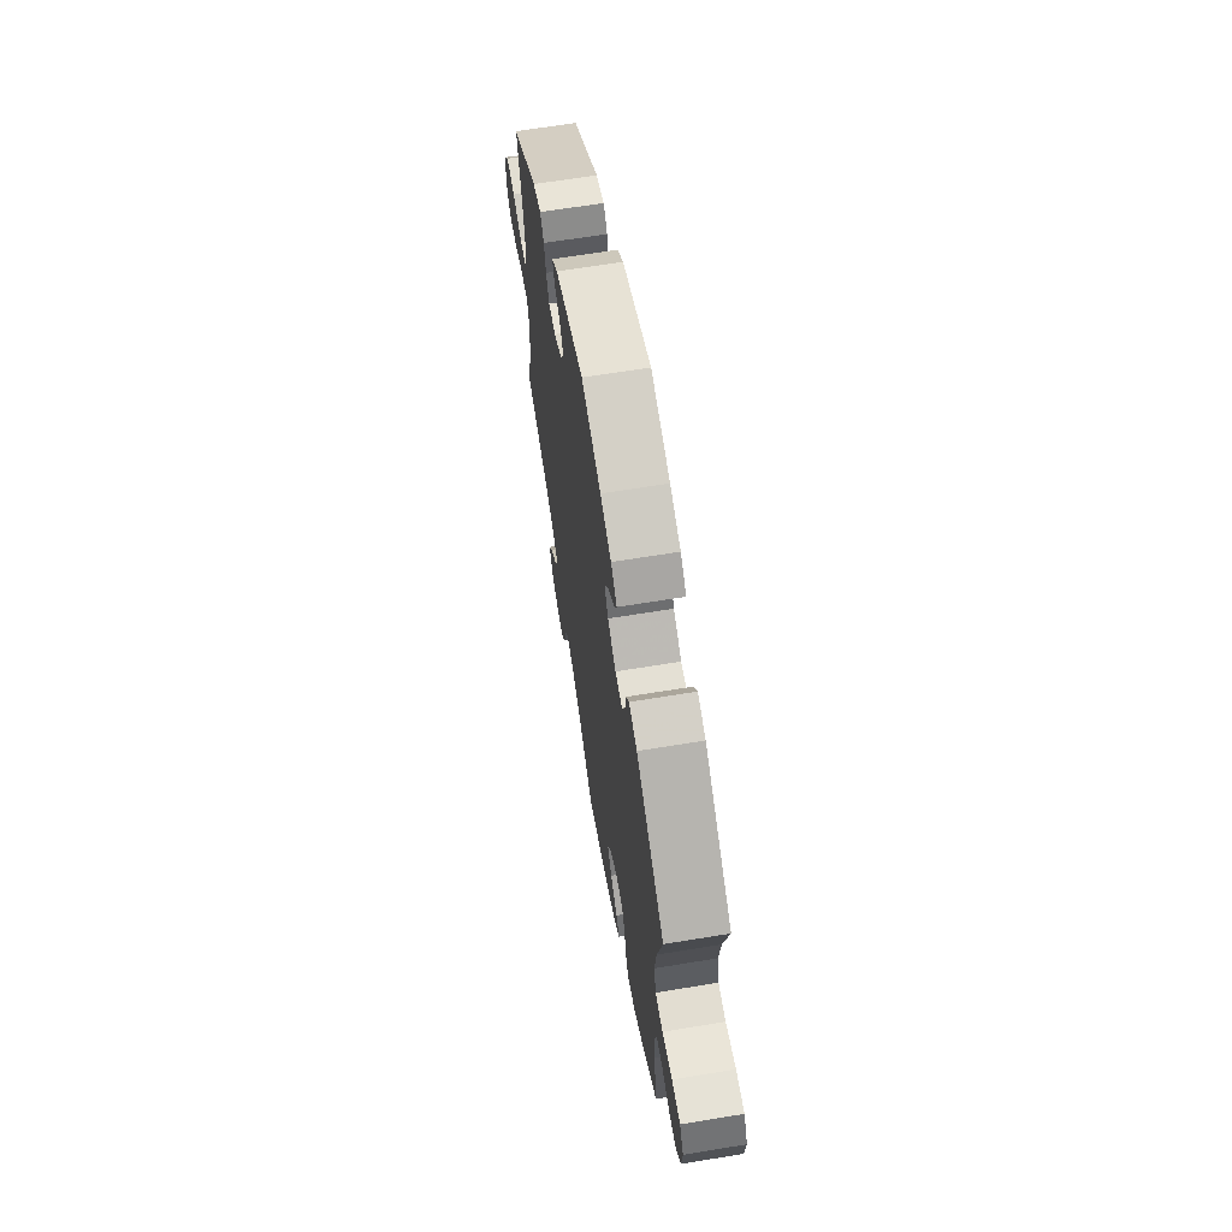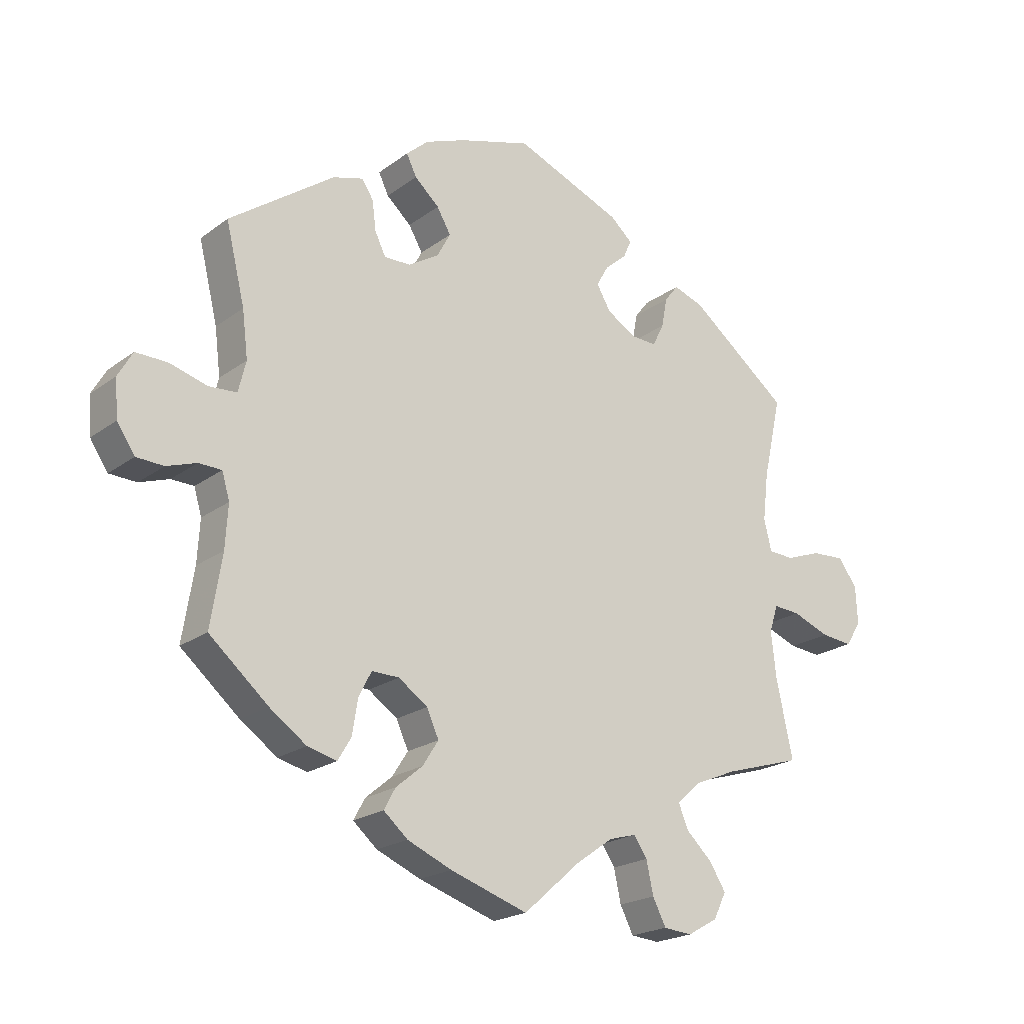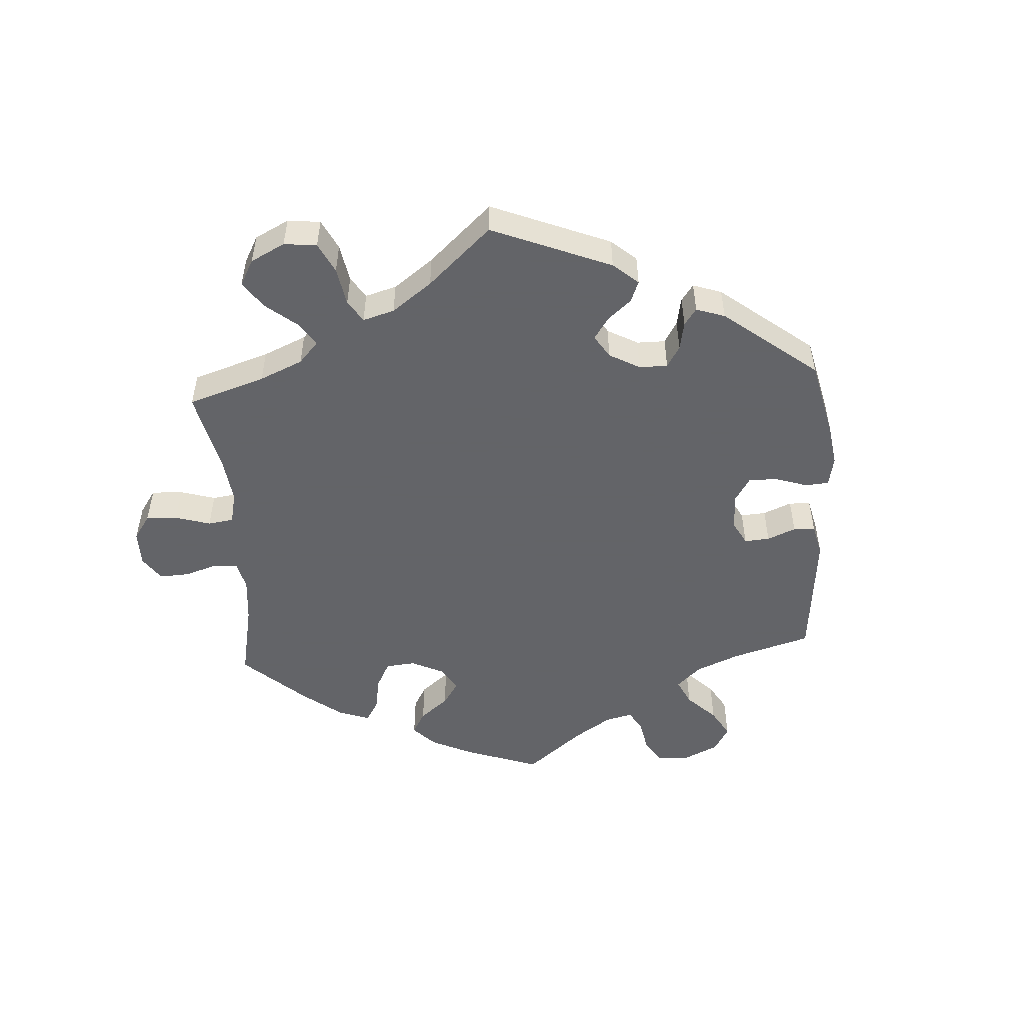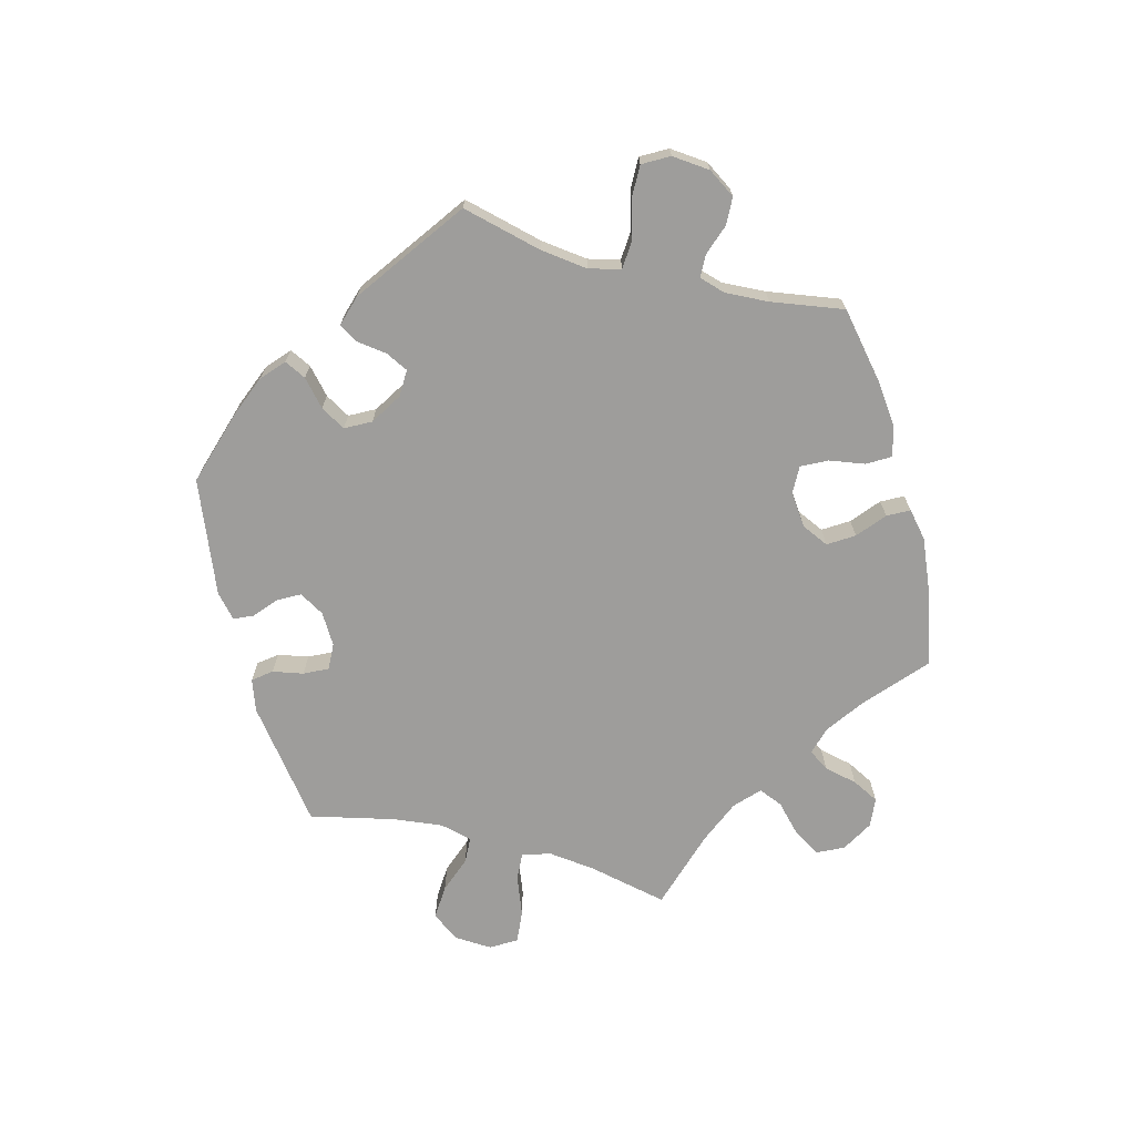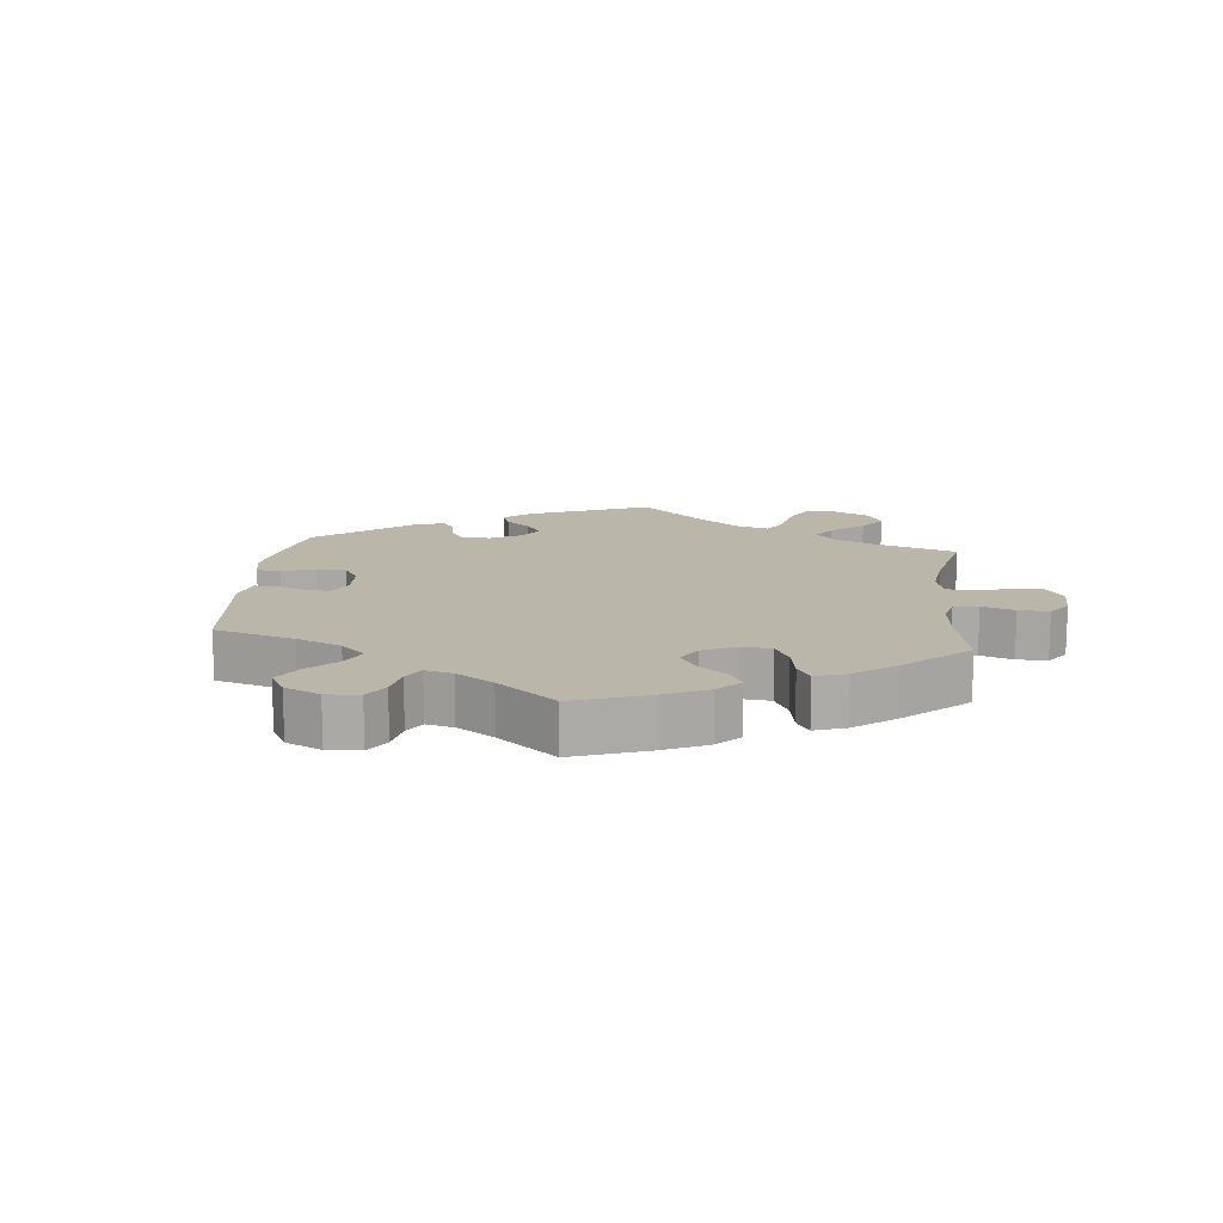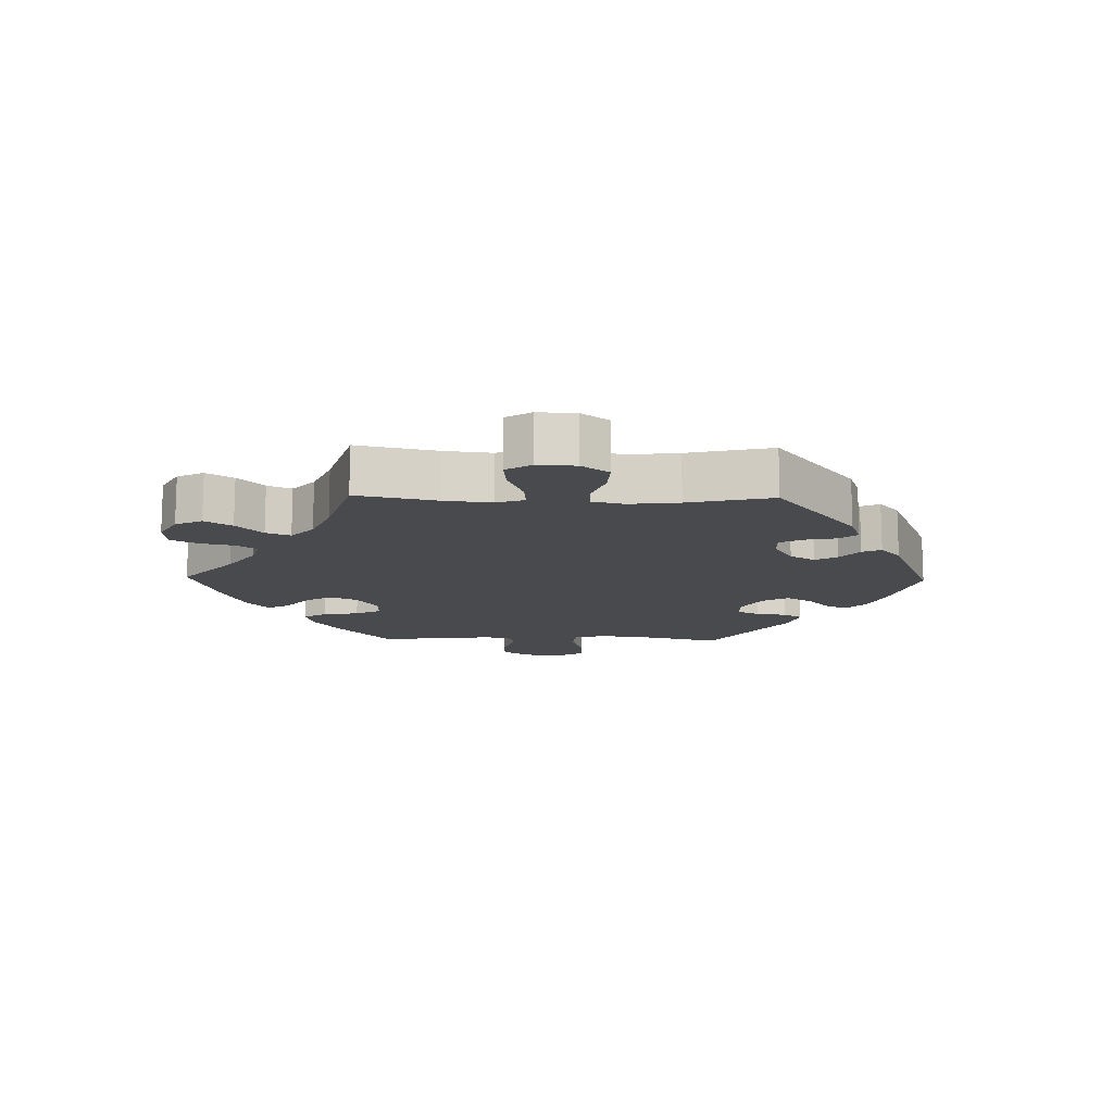
<metadata>
{"format":"obj","ext":"obj","renderer":"f3d","projection":"perspective","resolution":1024,"background":"white","views":[{"elev":64.9,"azim":80.6,"up":"+Z"},{"elev":-20.9,"azim":142.5,"up":"+Z"},{"elev":-51.3,"azim":-56.4,"up":"+Y"},{"elev":-70.4,"azim":75.1,"up":"+Y"},{"elev":14.1,"azim":125.9,"up":"+Y"},{"elev":-13.3,"azim":-91.3,"up":"+Y"}]}
</metadata>
<code>
v 0.471 0.07 0.167
v 0.462 0.07 0.094
v 0.474 0.07 0.045
v 0.518 0.07 0.042
v 0.577 0.07 0.059
v 0.627 0.07 0.06
v 0.65 0.07 0.02
v 0.645 0.07 -0.039
v 0.617 0.07 -0.081
v 0.574 0.07 -0.083
v 0.527 0.07 -0.067
v 0.491 0.07 -0.068
v 0.479 0.07 -0.109
v 0.483 0.07 -0.176
v 0.501 0.07 -0.288
v 0.408 0.07 -0.368
v 0.35 0.07 -0.409
v 0.304 0.07 -0.421
v 0.283 0.07 -0.386
v 0.274 0.07 -0.331
v 0.254 0.07 -0.292
v 0.211 0.07 -0.293
v 0.165 0.07 -0.325
v 0.146 0.07 -0.367
v 0.171 0.07 -0.406
v 0.213 0.07 -0.441
v 0.231 0.07 -0.474
v 0.193 0.07 -0.507
v 0.123 0.07 -0.537
v 0.001 0.07 -0.578
v -0.089 0.07 -0.499
v -0.147 0.07 -0.458
v -0.19 0.07 -0.446
v -0.211 0.07 -0.477
v -0.222 0.07 -0.528
v -0.243 0.07 -0.569
v -0.288 0.07 -0.573
v -0.336 0.07 -0.546
v -0.356 0.07 -0.505
v -0.33 0.07 -0.464
v -0.289 0.07 -0.425
v -0.274 0.07 -0.388
v -0.311 0.07 -0.354
v -0.378 0.07 -0.326
v -0.501 0.07 -0.289
v -0.475 0.07 -0.167
v -0.467 0.07 -0.095
v -0.481 0.07 -0.052
v -0.523 0.07 -0.055
v -0.582 0.07 -0.078
v -0.632 0.07 -0.083
v -0.656 0.07 -0.044
v -0.653 0.07 0.015
v -0.623 0.07 0.056
v -0.571 0.07 0.053
v -0.515 0.07 0.033
v -0.475 0.07 0.035
v -0.463 0.07 0.084
v -0.472 0.07 0.16
v -0.501 0.07 0.289
v -0.344 0.07 0.412
v -0.296 0.07 0.429
v -0.274 0.07 0.401
v -0.265 0.07 0.354
v -0.247 0.07 0.318
v -0.206 0.07 0.32
v -0.16 0.07 0.348
v -0.138 0.07 0.386
v -0.157 0.07 0.42
v -0.191 0.07 0.449
v -0.204 0.07 0.478
v -0.169 0.07 0.509
v 0 0.07 0.578
v 0.114 0.07 0.544
v 0.178 0.07 0.519
v 0.213 0.07 0.488
v 0.197 0.07 0.455
v 0.158 0.07 0.42
v 0.136 0.07 0.382
v 0.157 0.07 0.343
v 0.205 0.07 0.313
v 0.247 0.07 0.312
v 0.264 0.07 0.347
v 0.27 0.07 0.394
v 0.288 0.07 0.422
v 0.336 0.07 0.408
v 0.501 0.07 0.29
v 0.471 0 0.167
v 0.462 0 0.094
v 0.474 0 0.045
v 0.518 0 0.042
v 0.577 0 0.059
v 0.627 0 0.06
v 0.65 0 0.02
v 0.645 0 -0.039
v 0.617 0 -0.081
v 0.574 0 -0.083
v 0.527 0 -0.067
v 0.491 0 -0.068
v 0.479 0 -0.109
v 0.483 0 -0.176
v 0.501 0 -0.288
v 0.408 0 -0.368
v 0.35 0 -0.409
v 0.304 0 -0.421
v 0.283 0 -0.386
v 0.274 0 -0.331
v 0.254 0 -0.292
v 0.211 0 -0.293
v 0.165 0 -0.325
v 0.146 0 -0.367
v 0.171 0 -0.406
v 0.213 0 -0.441
v 0.231 0 -0.474
v 0.193 0 -0.507
v 0.123 0 -0.537
v 0.001 0 -0.578
v -0.089 0 -0.499
v -0.147 0 -0.458
v -0.19 0 -0.446
v -0.211 0 -0.477
v -0.222 0 -0.528
v -0.243 0 -0.569
v -0.288 0 -0.573
v -0.336 0 -0.546
v -0.356 0 -0.505
v -0.33 0 -0.464
v -0.289 0 -0.425
v -0.274 0 -0.388
v -0.311 0 -0.354
v -0.378 0 -0.326
v -0.501 0 -0.289
v -0.475 0 -0.167
v -0.467 0 -0.095
v -0.481 0 -0.052
v -0.523 0 -0.055
v -0.582 0 -0.078
v -0.632 0 -0.083
v -0.656 0 -0.044
v -0.653 0 0.015
v -0.623 0 0.056
v -0.571 0 0.053
v -0.515 0 0.033
v -0.475 0 0.035
v -0.463 0 0.084
v -0.472 0 0.16
v -0.501 0 0.289
v -0.344 0 0.412
v -0.296 0 0.429
v -0.274 0 0.401
v -0.265 0 0.354
v -0.247 0 0.318
v -0.206 0 0.32
v -0.16 0 0.348
v -0.138 0 0.386
v -0.157 0 0.42
v -0.191 0 0.449
v -0.204 0 0.478
v -0.169 0 0.509
v 0 0 0.578
v 0.114 0 0.544
v 0.178 0 0.519
v 0.213 0 0.488
v 0.197 0 0.455
v 0.158 0 0.42
v 0.136 0 0.382
v 0.157 0 0.343
v 0.205 0 0.313
v 0.247 0 0.312
v 0.264 0 0.347
v 0.27 0 0.394
v 0.288 0 0.422
v 0.336 0 0.408
v 0.501 0 0.29
f 86 87 1
f 83 84 85 86
f 82 83 86 1
f 81 82 1 2
f 80 81 2 3
f 75 76 77 78
f 75 78 79
f 74 75 79
f 73 74 79
f 72 73 79 80
f 69 70 71 72
f 68 69 72 80
f 61 62 63 64
f 59 60 61 64
f 58 59 64 65
f 57 58 65 66
f 53 54 55 56
f 53 56 57
f 52 53 57
f 49 50 51 52
f 48 49 52 57
f 47 48 57 66
f 44 45 46
f 43 44 46 47
f 42 43 47 66
f 38 39 40 41
f 38 41 42
f 37 38 42
f 34 35 36 37
f 33 34 37 42
f 32 33 42 66
f 28 29 30 31
f 25 26 27 28
f 24 25 28 31
f 23 24 31 32
f 17 18 19 20
f 17 20 21
f 14 15 16 17
f 13 14 17 21
f 12 13 21 22
f 8 9 10 11
f 8 11 12
f 7 8 12
f 4 5 6 7
f 3 4 7 12
f 67 68 80 3
f 23 32 66 67
f 22 23 67
f 3 12 22 67
f 88 174 173
f 173 172 171 170
f 88 173 170 169
f 89 88 169 168
f 90 89 168 167
f 165 164 163 162
f 166 165 162
f 166 162 161
f 166 161 160
f 167 166 160 159
f 159 158 157 156
f 167 159 156 155
f 151 150 149 148
f 151 148 147 146
f 152 151 146 145
f 153 152 145 144
f 143 142 141 140
f 144 143 140
f 144 140 139
f 139 138 137 136
f 144 139 136 135
f 153 144 135 134
f 133 132 131
f 134 133 131 130
f 153 134 130 129
f 128 127 126 125
f 129 128 125
f 129 125 124
f 124 123 122 121
f 129 124 121 120
f 153 129 120 119
f 118 117 116 115
f 115 114 113 112
f 118 115 112 111
f 119 118 111 110
f 107 106 105 104
f 108 107 104
f 104 103 102 101
f 108 104 101 100
f 109 108 100 99
f 98 97 96 95
f 99 98 95
f 99 95 94
f 94 93 92 91
f 99 94 91 90
f 90 167 155 154
f 154 153 119 110
f 154 110 109
f 154 109 99 90
f 1 88 89 2
f 2 89 90 3
f 3 90 91 4
f 4 91 92 5
f 5 92 93 6
f 6 93 94 7
f 7 94 95 8
f 8 95 96 9
f 9 96 97 10
f 10 97 98 11
f 11 98 99 12
f 12 99 100 13
f 13 100 101 14
f 14 101 102 15
f 15 102 103 16
f 16 103 104 17
f 17 104 105 18
f 18 105 106 19
f 19 106 107 20
f 20 107 108 21
f 21 108 109 22
f 22 109 110 23
f 23 110 111 24
f 24 111 112 25
f 25 112 113 26
f 26 113 114 27
f 27 114 115 28
f 28 115 116 29
f 29 116 117 30
f 30 117 118 31
f 31 118 119 32
f 32 119 120 33
f 33 120 121 34
f 34 121 122 35
f 35 122 123 36
f 36 123 124 37
f 37 124 125 38
f 38 125 126 39
f 39 126 127 40
f 40 127 128 41
f 41 128 129 42
f 42 129 130 43
f 43 130 131 44
f 44 131 132 45
f 45 132 133 46
f 46 133 134 47
f 47 134 135 48
f 48 135 136 49
f 49 136 137 50
f 50 137 138 51
f 51 138 139 52
f 52 139 140 53
f 53 140 141 54
f 54 141 142 55
f 55 142 143 56
f 56 143 144 57
f 57 144 145 58
f 58 145 146 59
f 59 146 147 60
f 60 147 148 61
f 61 148 149 62
f 62 149 150 63
f 63 150 151 64
f 64 151 152 65
f 65 152 153 66
f 66 153 154 67
f 67 154 155 68
f 68 155 156 69
f 69 156 157 70
f 70 157 158 71
f 71 158 159 72
f 72 159 160 73
f 73 160 161 74
f 74 161 162 75
f 75 162 163 76
f 76 163 164 77
f 77 164 165 78
f 78 165 166 79
f 79 166 167 80
f 80 167 168 81
f 81 168 169 82
f 82 169 170 83
f 83 170 171 84
f 84 171 172 85
f 85 172 173 86
f 86 173 174 87
f 87 174 88 1

</code>
